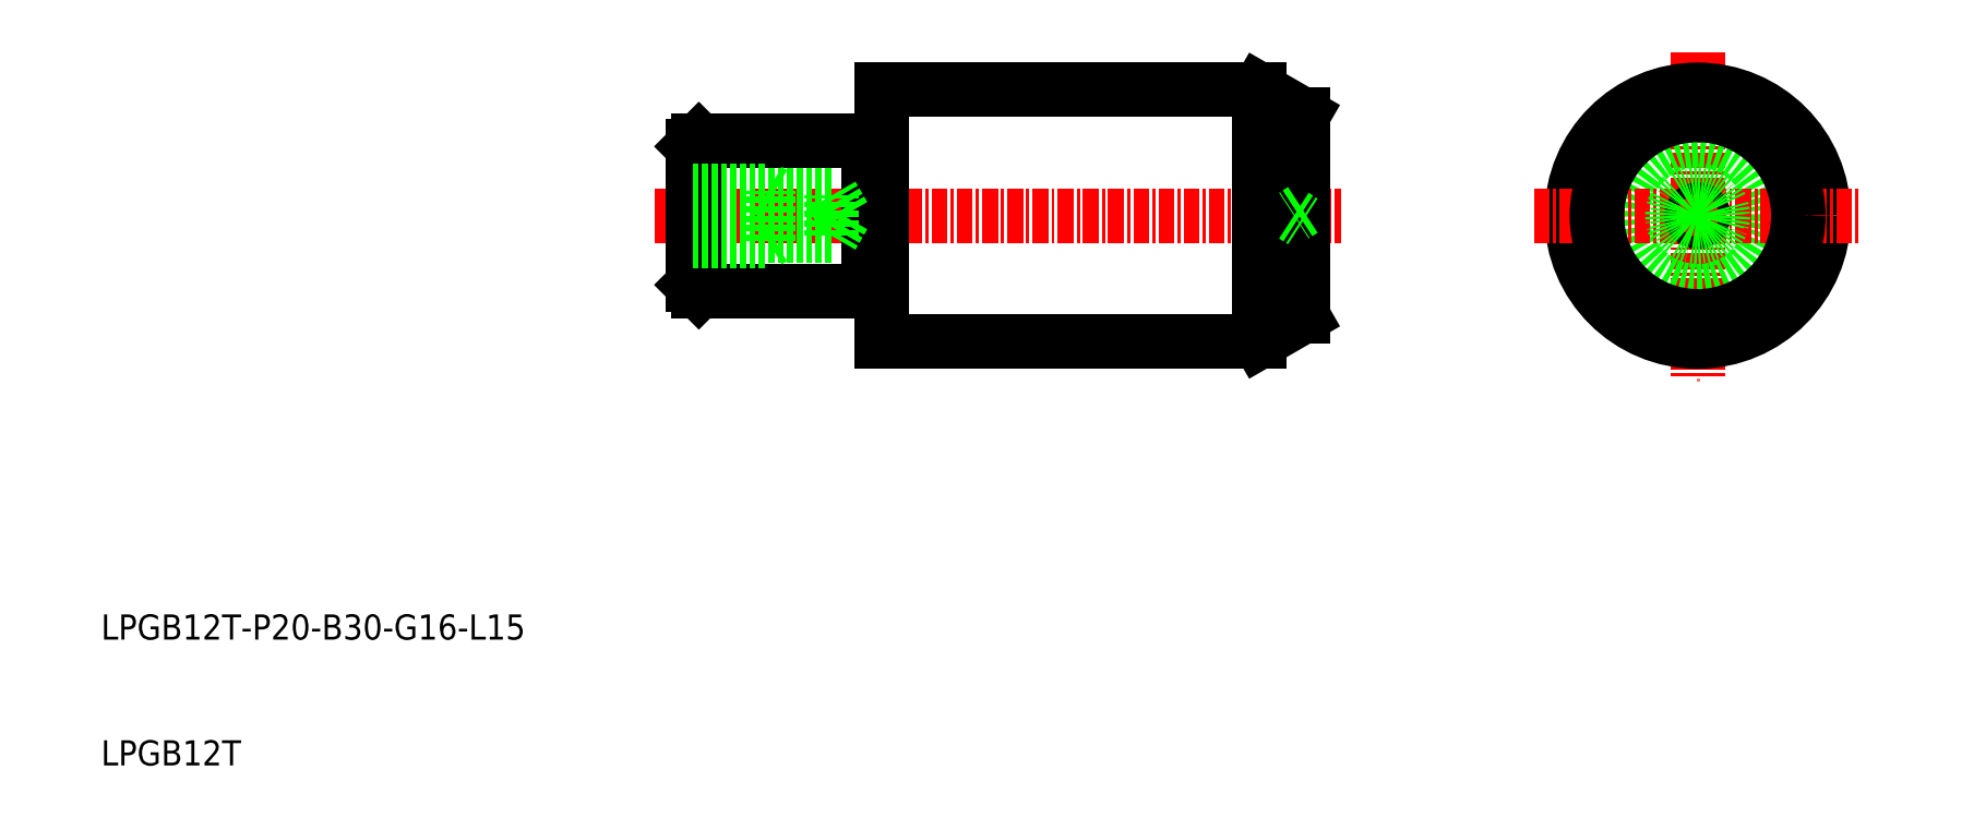
<metadata>
{"format":"dxf","ext":"dxf","renderer":"ezdxf+matplotlib","layout":"modelspace","background":"white","min_lineweight":24,"dpi":150}
</metadata>
<code>
0
SECTION
2
ENTITIES
0
LINE
8
CENTER
10
48.98
20
48.68
30
0
11
103.4
21
48.68
31
0
0
TEXT
8
0
10
5
20
5
30
0
40
2
1
LPGB12T
0
TEXT
8
0
10
5
20
15
30
0
40
2
1
LPGB12T-P20-B30-G16-L15
0
LINE
8
0
10
66.98
20
58.68
30
0
11
96.98
21
58.68
31
0
0
LINE
8
0
10
66.98
20
38.68
30
0
11
96.98
21
38.68
31
0
0
LINE
8
0
10
66.98
20
38.68
30
0
11
66.98
21
58.68
31
0
0
LINE
8
0
10
96.98
20
58.68
30
0
11
96.98
21
38.68
31
0
0
LINE
8
CENTER
10
131.8
20
61.68
30
0
11
131.8
21
35.68
31
0
0
CIRCLE
8
0
10
131.8
20
48.68
30
0
40
6
0
CIRCLE
8
0
10
131.8
20
48.68
30
0
40
10
0
LINE
8
CENTER
10
118.8
20
48.68
30
0
11
144.8
21
48.68
31
0
0
CIRCLE
8
0
10
131.8
20
48.68
30
0
40
8
0
LINE
8
0
10
96.98
20
58.68
30
0
11
100.4
21
56.68
31
0
0
LINE
8
0
10
100.4
20
40.68
30
0
11
100.4
21
56.68
31
0
0
LINE
8
0
10
96.98
20
38.68
30
0
11
100.4
21
40.68
31
0
0
LINE
8
0
10
65.98
20
42.68
30
0
11
65.98
21
54.68
31
0
0
LINE
8
0
10
52.48
20
54.68
30
0
11
52.48
21
42.68
31
0
0
LINE
8
0
10
51.98
20
43.18
30
0
11
51.98
21
54.18
31
0
0
LINE
8
0
10
52.48
20
42.68
30
0
11
65.98
21
42.68
31
0
0
LINE
8
0
10
51.98
20
43.18
30
0
11
52.48
21
42.68
31
0
0
LINE
8
0
10
66.08
20
42.88
30
0
11
66.88
21
42.88
31
0
0
ARC
8
0
10
66.08
20
42.78
30
0
40
0.1
50
90
51
180
0
ARC
8
0
10
66.88
20
42.78
30
0
40
0.1
50
0
51
90
0
LINE
8
0
10
52.48
20
54.68
30
0
11
65.98
21
54.68
31
0
0
LINE
8
0
10
51.98
20
54.18
30
0
11
52.48
21
54.68
31
0
0
LINE
8
0
10
66.08
20
54.48
30
0
11
66.88
21
54.48
31
0
0
ARC
8
0
10
66.08
20
54.58
30
0
40
0.1
50
180
51
270
0
ARC
8
0
10
66.88
20
54.58
30
0
40
0.1
50
270
51
0
0
POLYLINE
8
0
66
     1
10
0
20
0
30
0
0
VERTEX
8
0
10
100.4
20
49.14
30
0
0
VERTEX
8
0
10
99.73
20
48.68
30
0
0
VERTEX
8
0
10
100.4
20
48.23
30
0
0
SEQEND
8
0
0
CIRCLE
8
0
10
131.8
20
48.68
30
0
40
0.4571
0
LINE
8
0
10
57.98
20
50.68
30
0
11
58.63
21
50.3
31
0
0
LINE
8
0
10
51.98
20
50.3
30
0
11
63.04
21
50.3
31
0
0
LINE
8
0
10
51.98
20
50.68
30
0
11
57.98
21
50.68
31
0
0
LINE
8
0
10
63.98
20
48.68
30
0
11
63.04
21
47.06
31
0
0
LINE
8
0
10
57.98
20
46.68
30
0
11
58.63
21
47.06
31
0
0
LINE
8
0
10
51.98
20
47.06
30
0
11
63.04
21
47.06
31
0
0
LINE
8
0
10
51.98
20
46.68
30
0
11
57.98
21
46.68
31
0
0
LINE
8
0
10
63.98
20
48.68
30
0
11
63.04
21
50.3
31
0
0
LINE
8
0
10
63.04
20
47.06
30
0
11
63.04
21
50.3
31
0
0
LINE
8
0
10
57.98
20
46.68
30
0
11
57.98
21
50.68
31
0
0
CIRCLE
8
0
10
131.8
20
48.68
30
0
40
2
0
CIRCLE
8
0
10
131.8
20
48.68
30
0
40
1.621
0
ENDSEC
0
EOF

</code>
